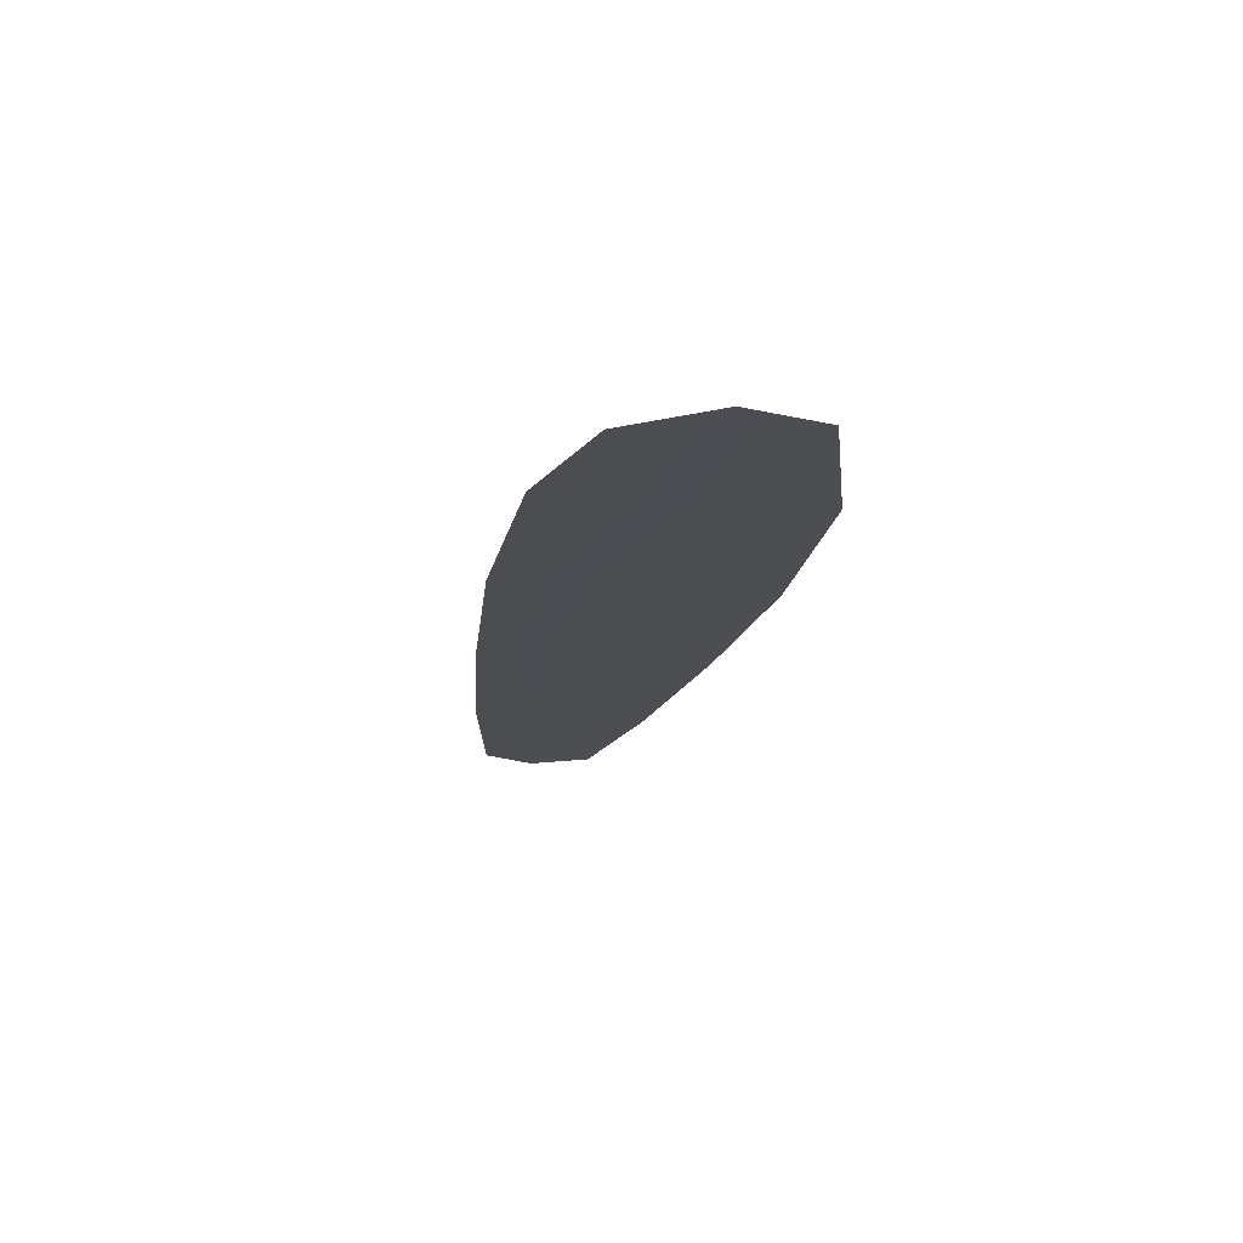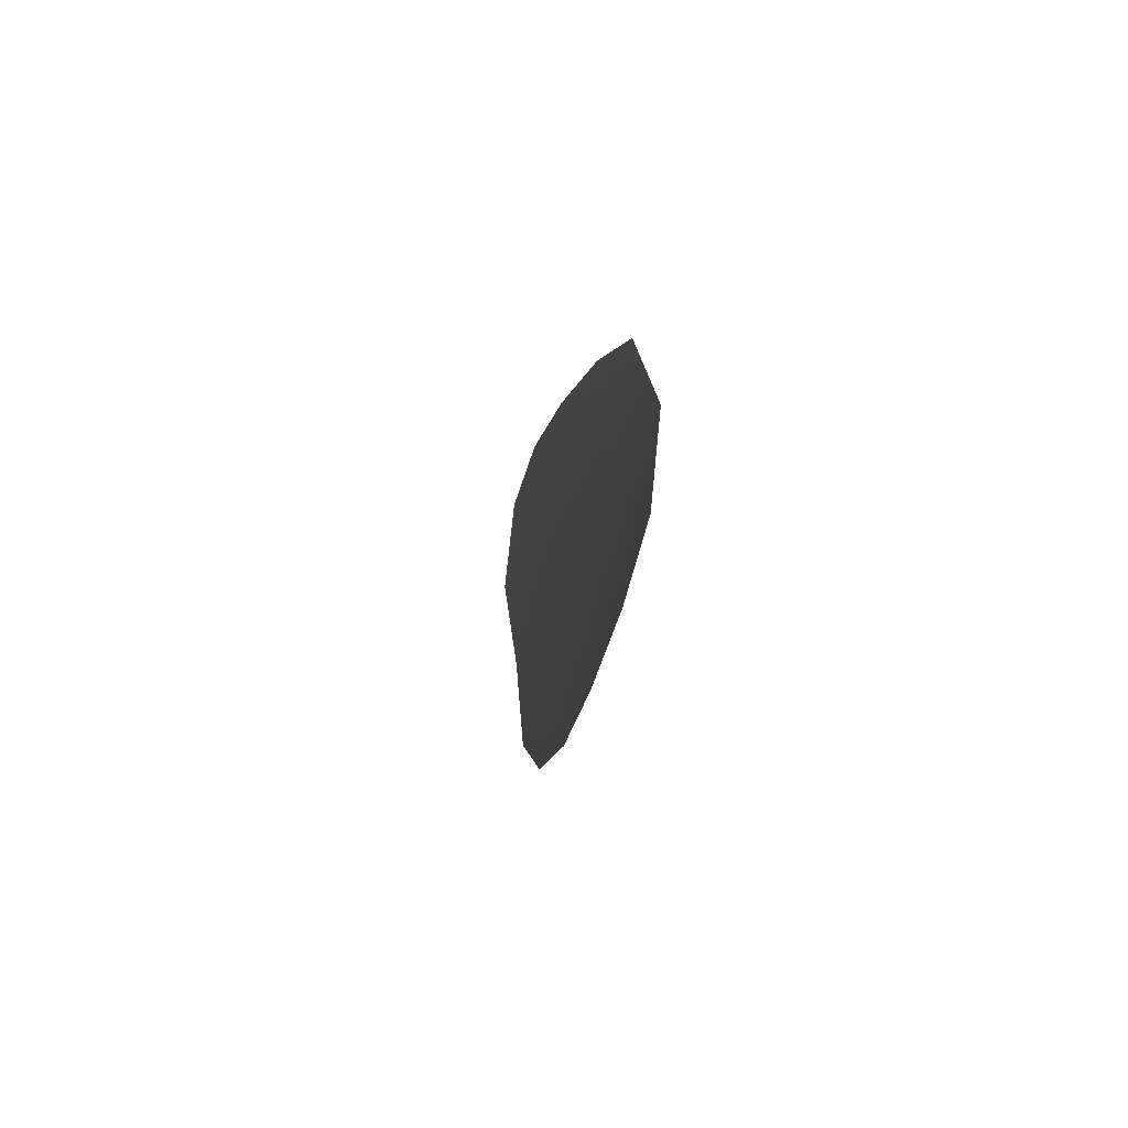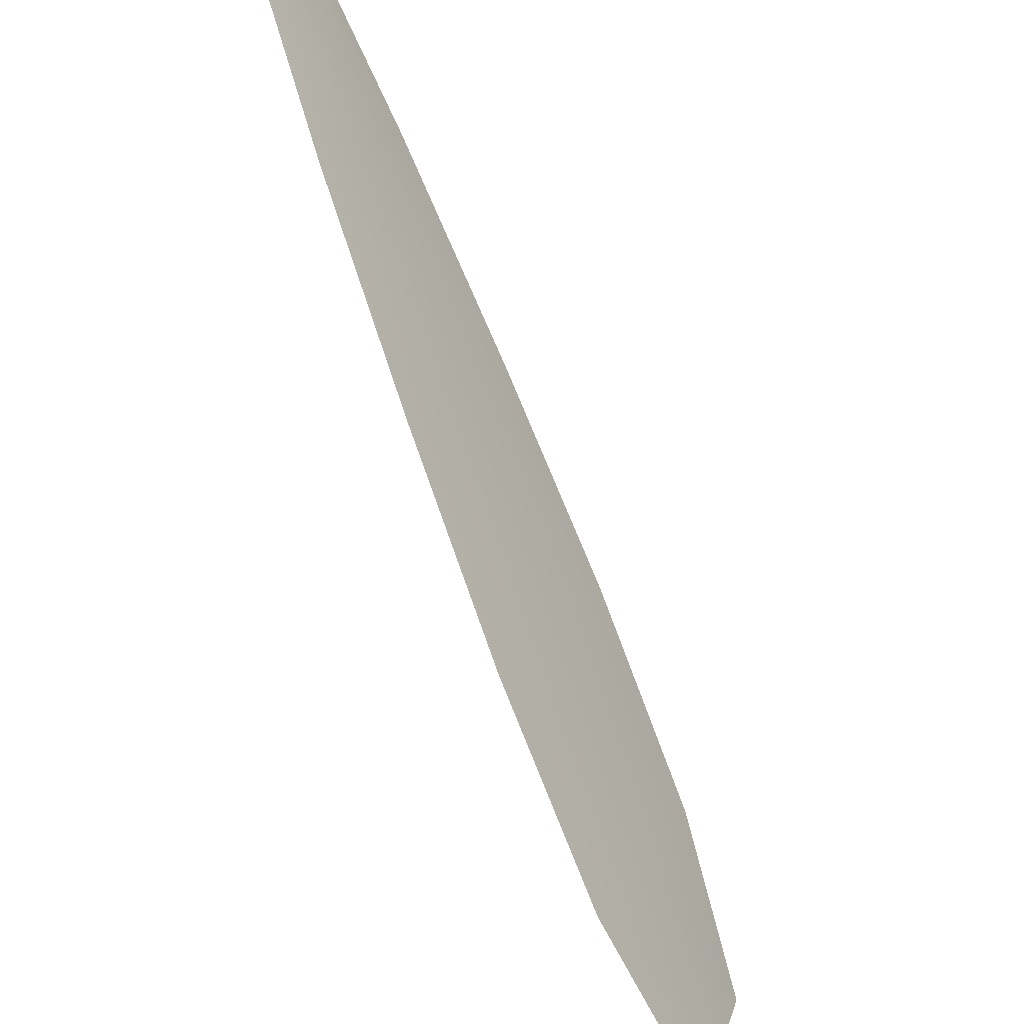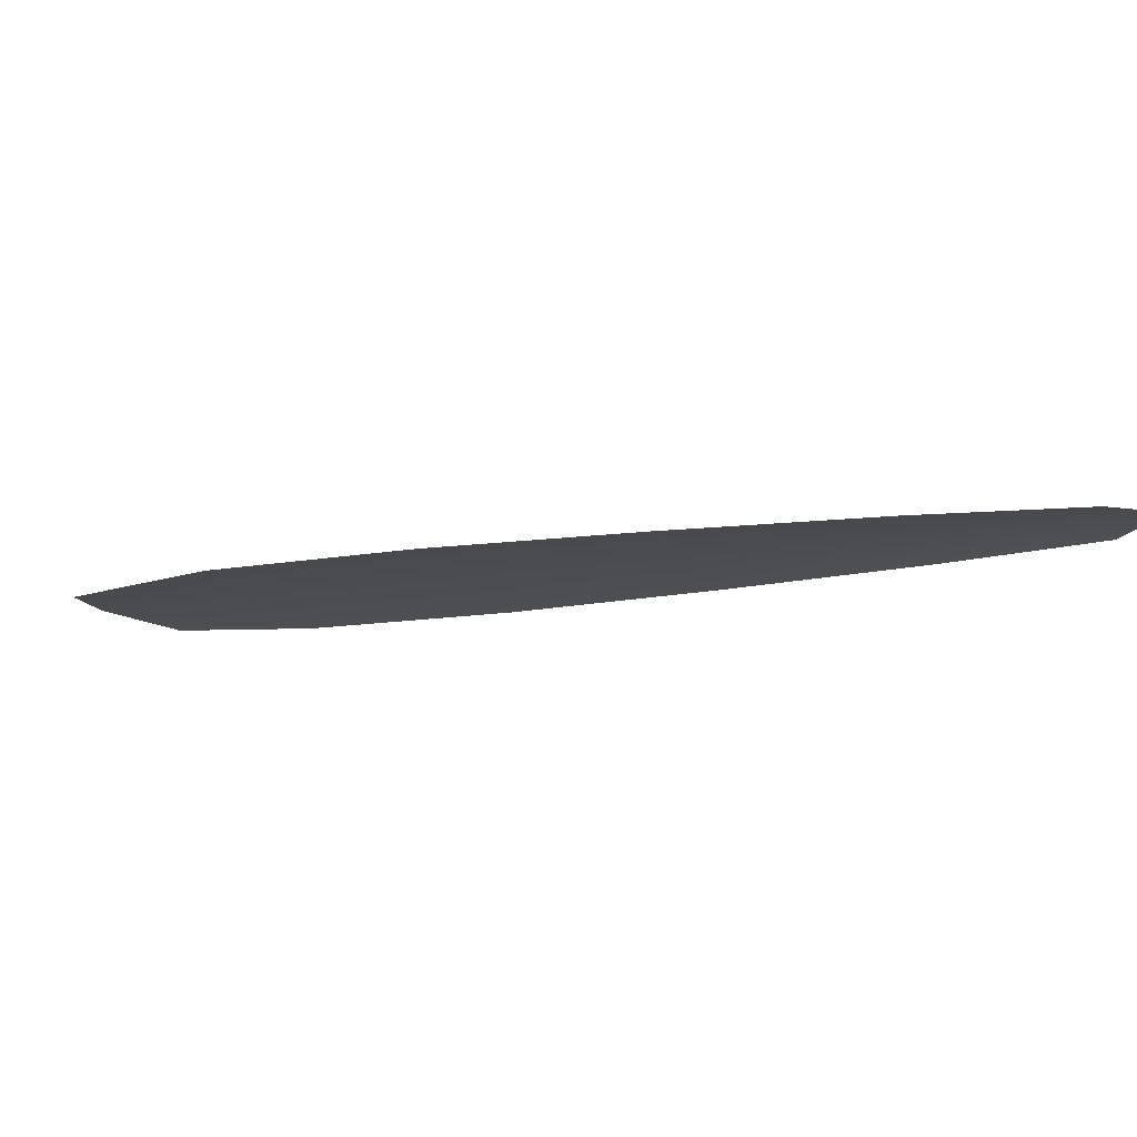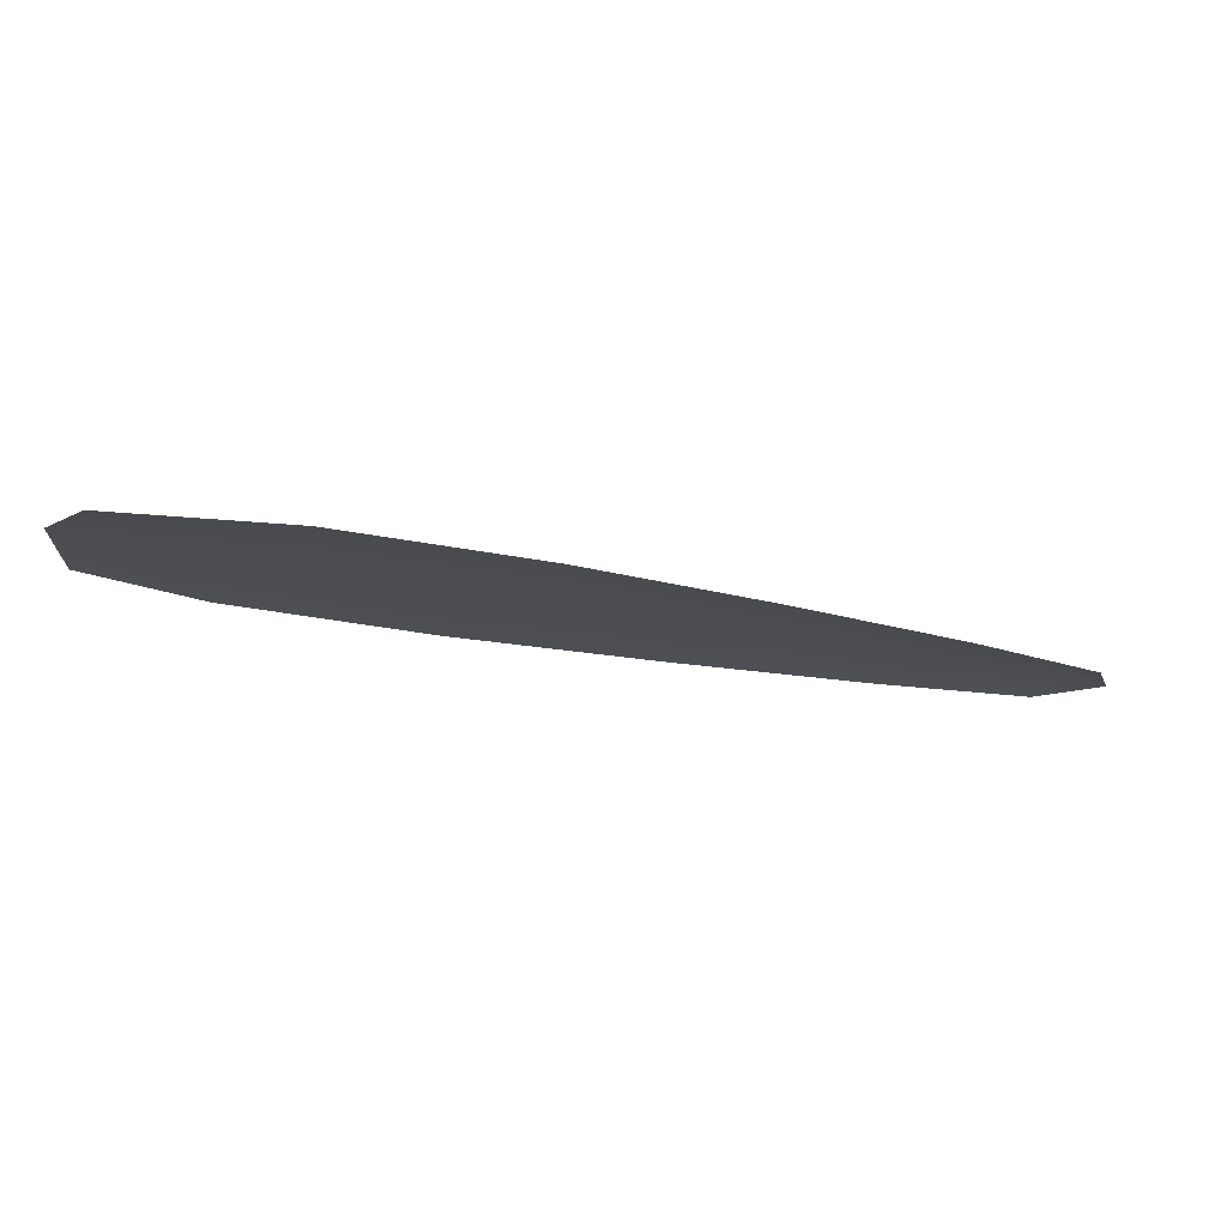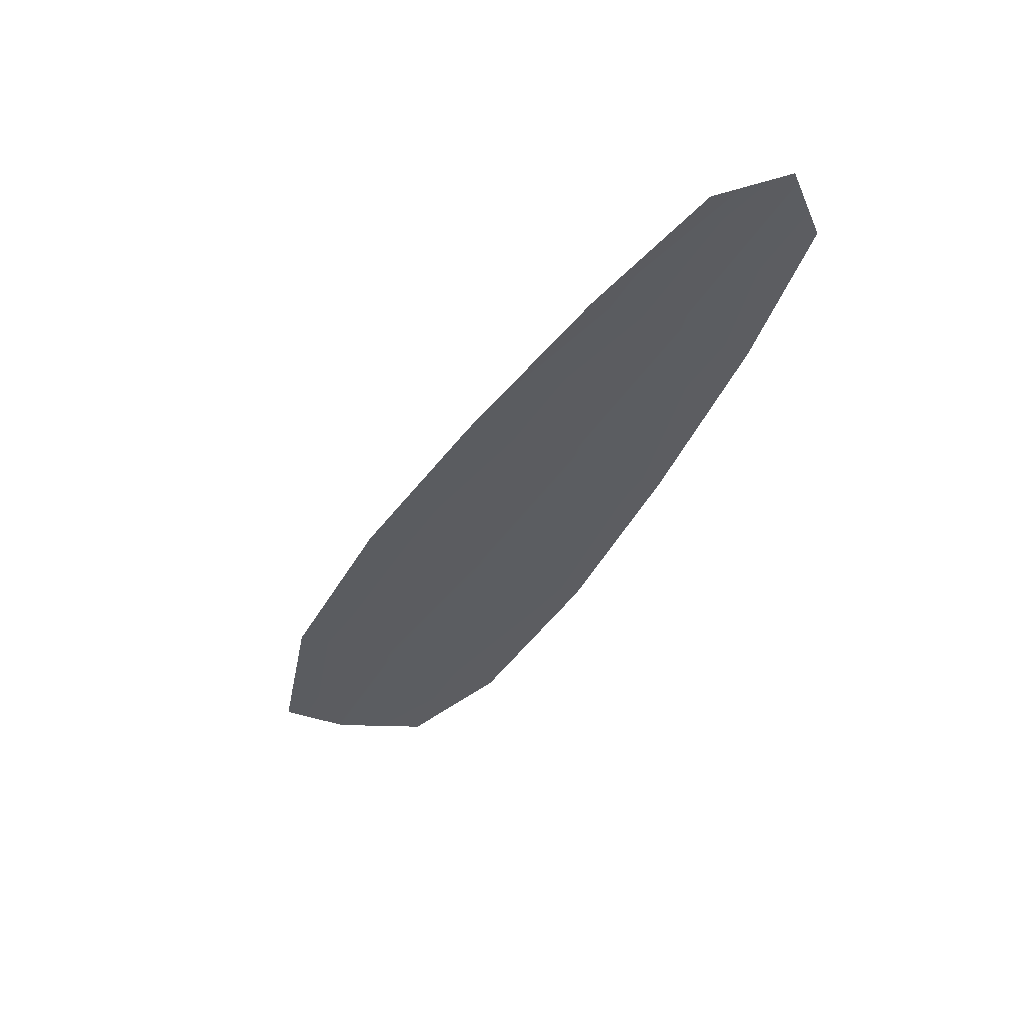
<metadata>
{"format":"obj","ext":"obj","renderer":"f3d","projection":"perspective","resolution":1024,"background":"white","views":[{"elev":-16.6,"azim":35.5,"up":"+Z"},{"elev":35.0,"azim":-97.8,"up":"+Y"},{"elev":-33.3,"azim":-59.0,"up":"+Y"},{"elev":-15.5,"azim":154.0,"up":"+Z"},{"elev":-16.1,"azim":106.8,"up":"+Z"},{"elev":-35.3,"azim":-160.3,"up":"+Z"}]}
</metadata>
<code>
o feather_flight_primary_013
v 0.5126 0.3785 0.1082
v 0.4976 0.3635 0.1082
v 0.6537 0.243 0.1082
v 0.6273 0.2259 0.1082
v 0.4981 0.3781 0.1092
v 0.6449 0.2312 0.1092
v 0.5401 0.3592 0.1082
v 0.5741 0.3321 0.1082
v 0.6067 0.3038 0.1082
v 0.6366 0.2727 0.1082
v 0.6035 0.2396 0.1082
v 0.5724 0.2694 0.1082
v 0.5441 0.3021 0.1082
v 0.517 0.336 0.1082
v 0.5286 0.3476 0.1092
v 0.5591 0.3171 0.1092
v 0.5896 0.2866 0.1092
v 0.62 0.2561 0.1092
f 18 10 3 6
f 11 18 6 4
f 5 1 7 15
f 15 7 8 16
f 16 8 9 17
f 17 9 10 18
f 2 5 15 14
f 14 15 16 13
f 13 16 17 12
f 12 17 18 11

</code>
